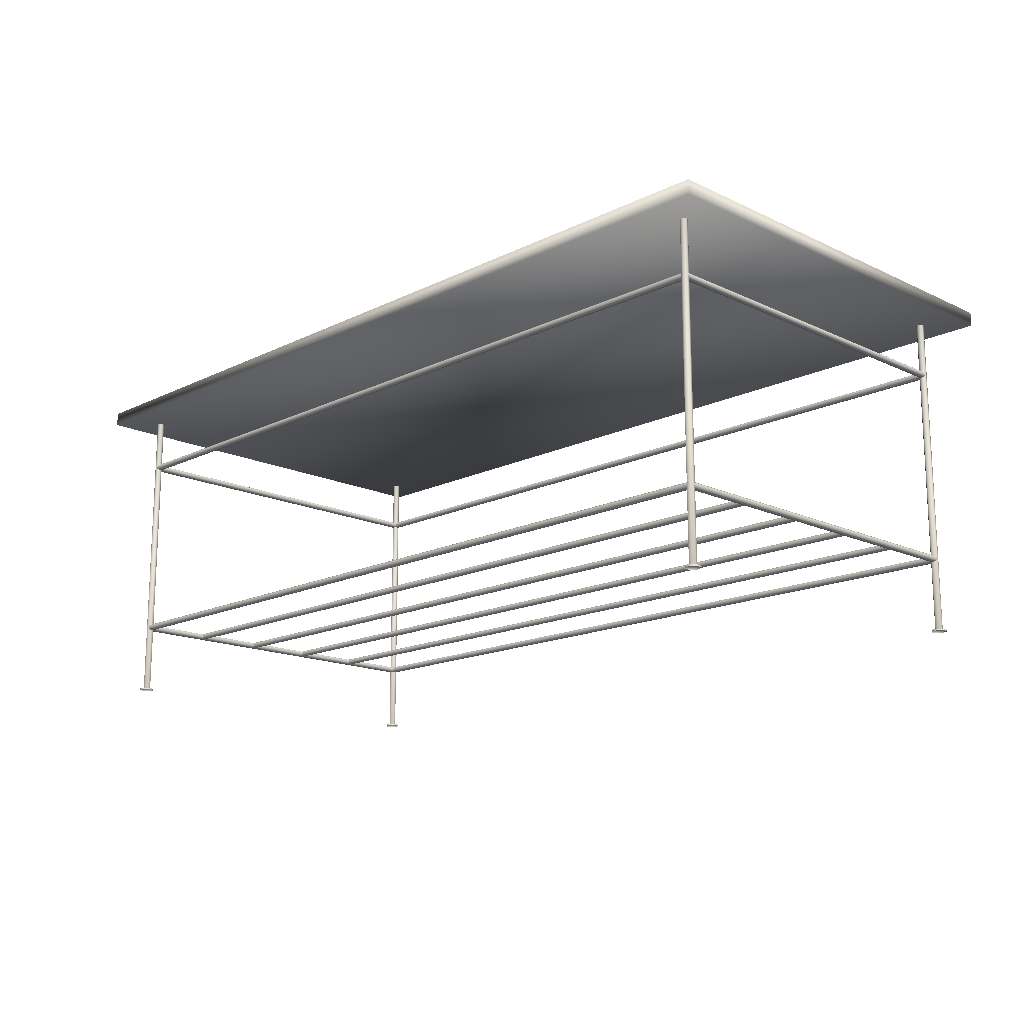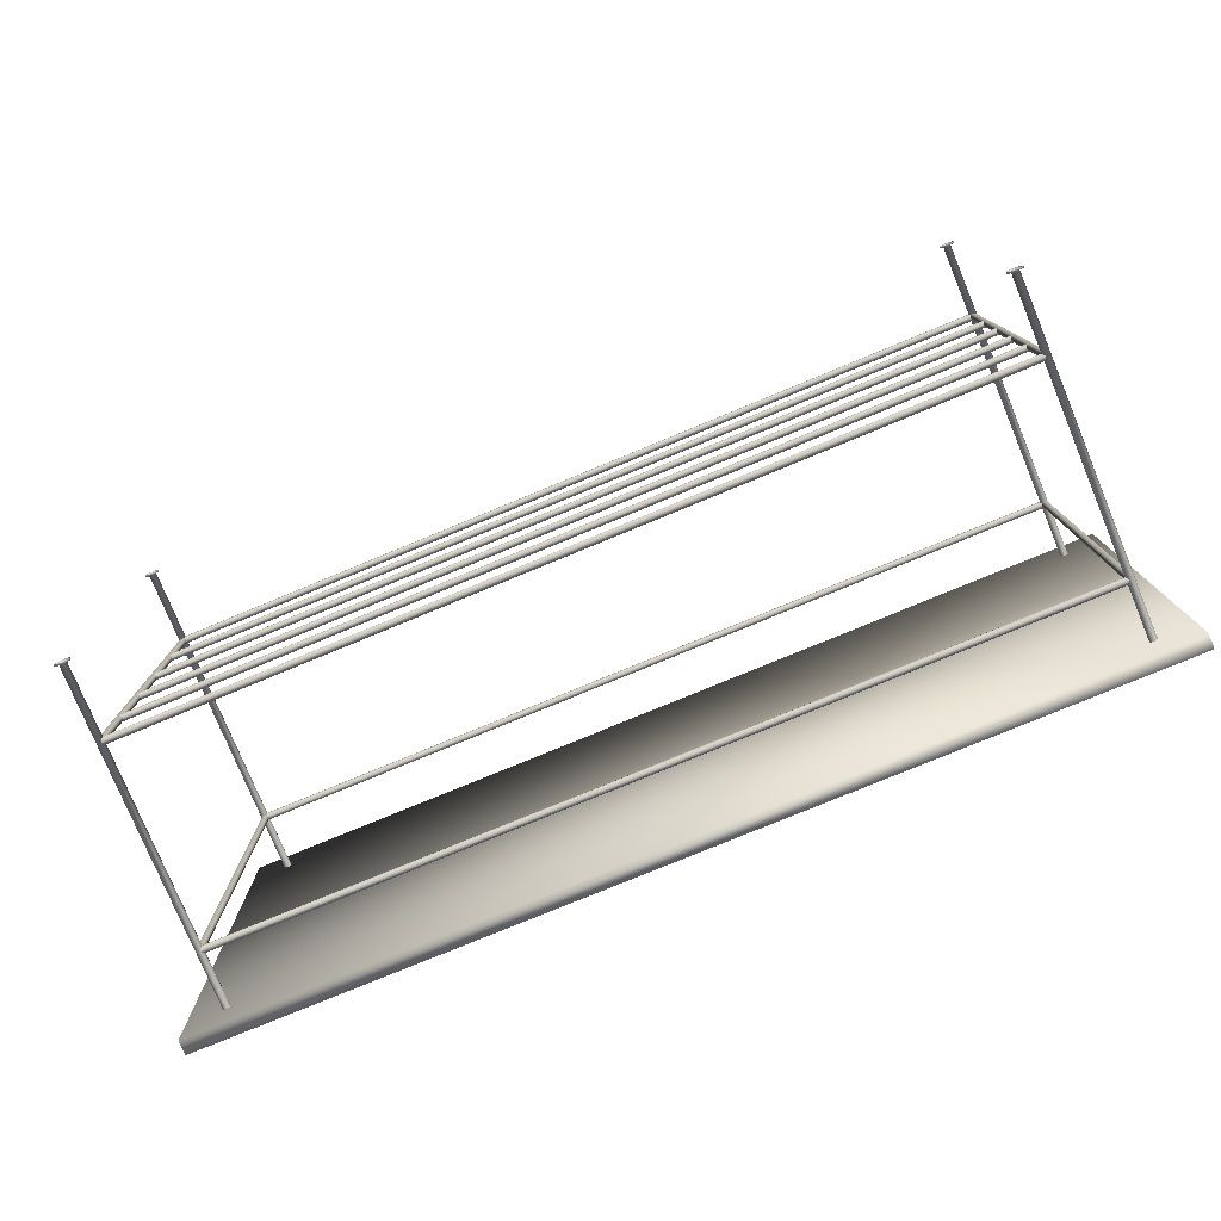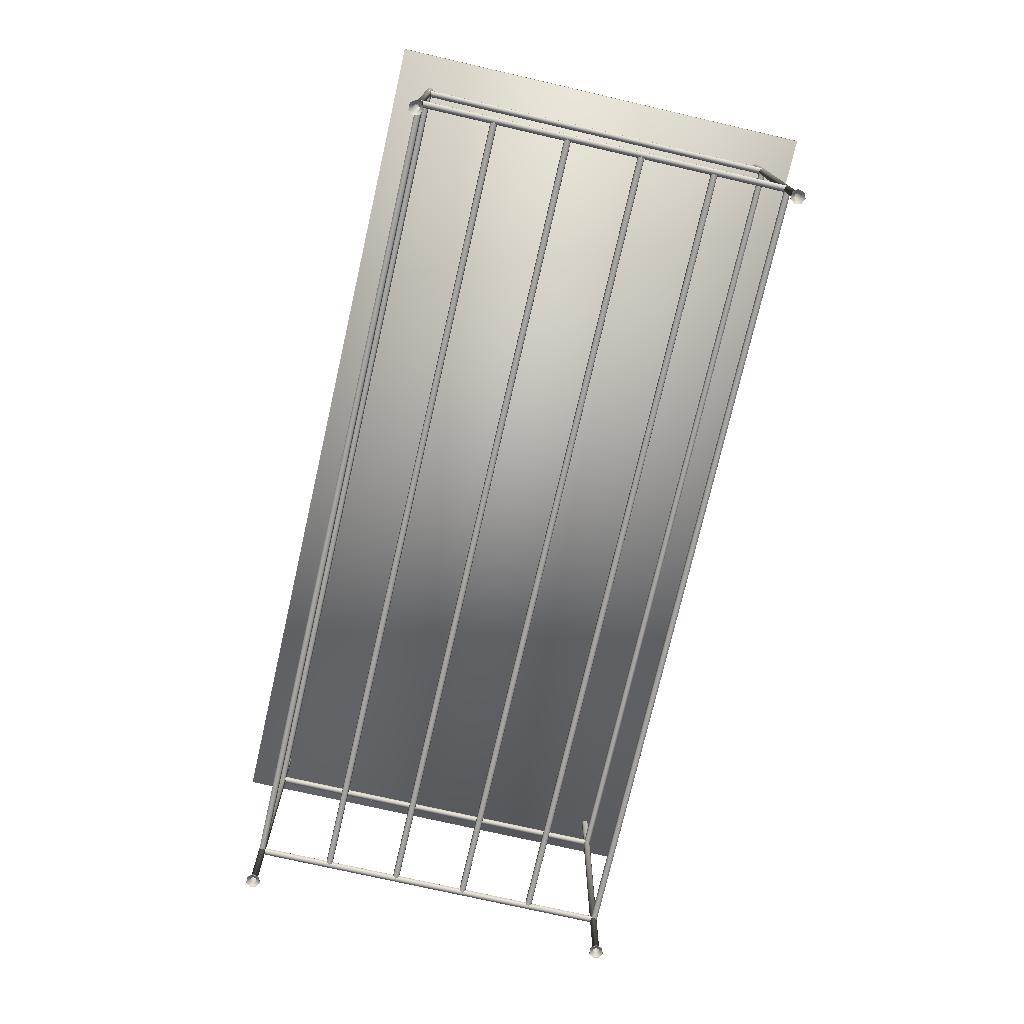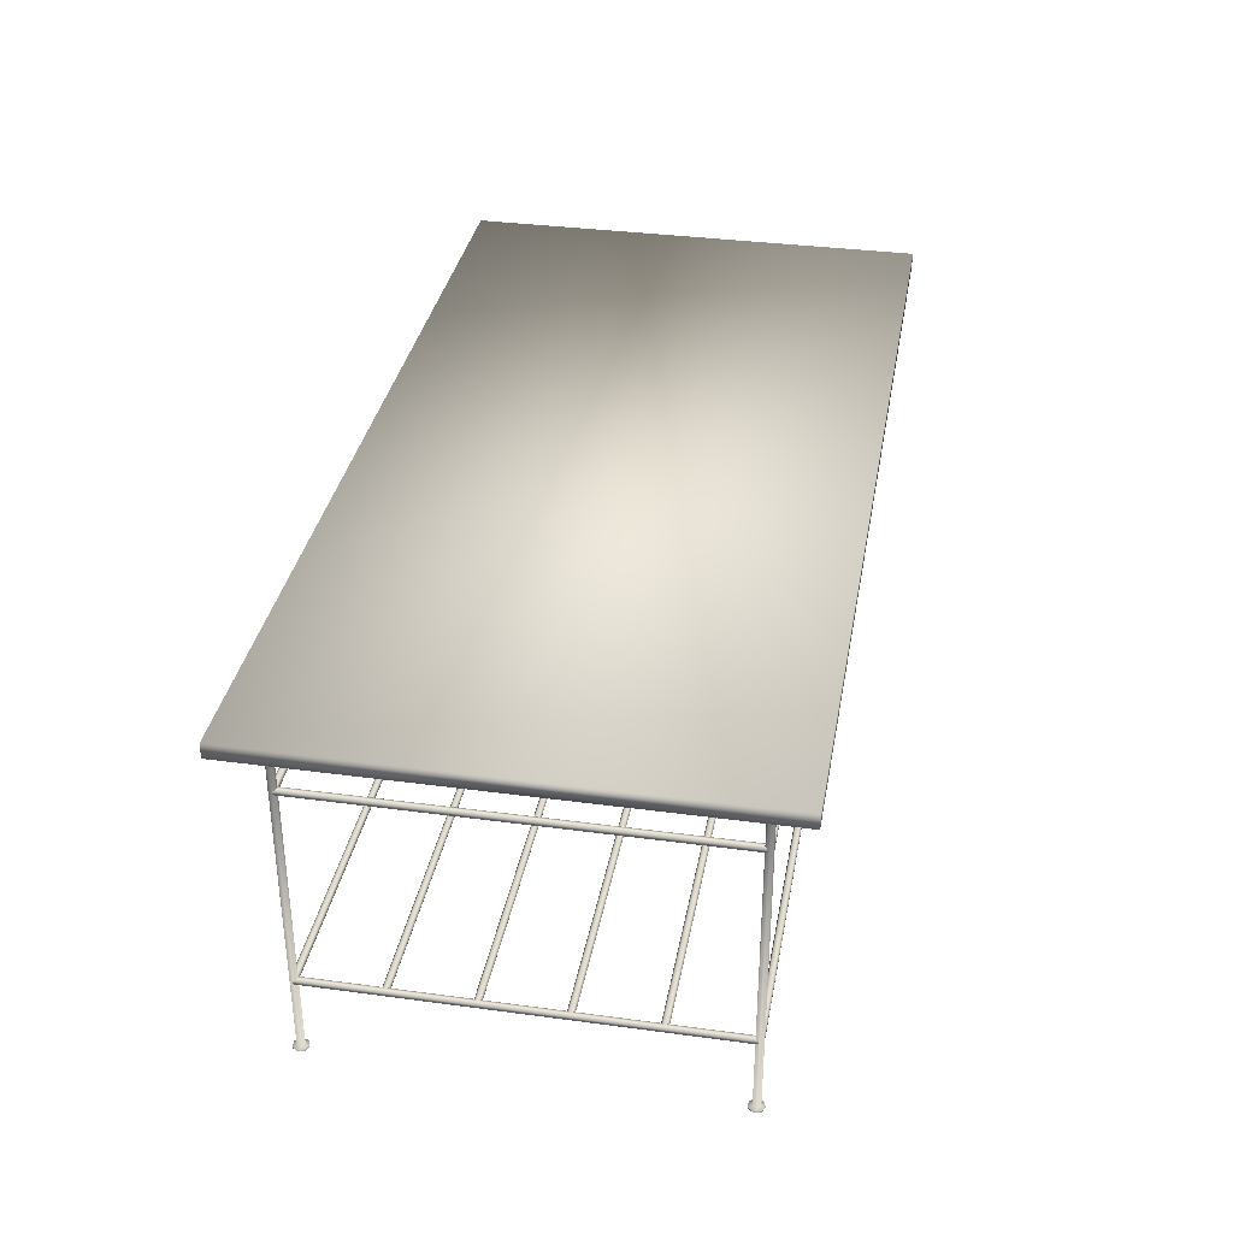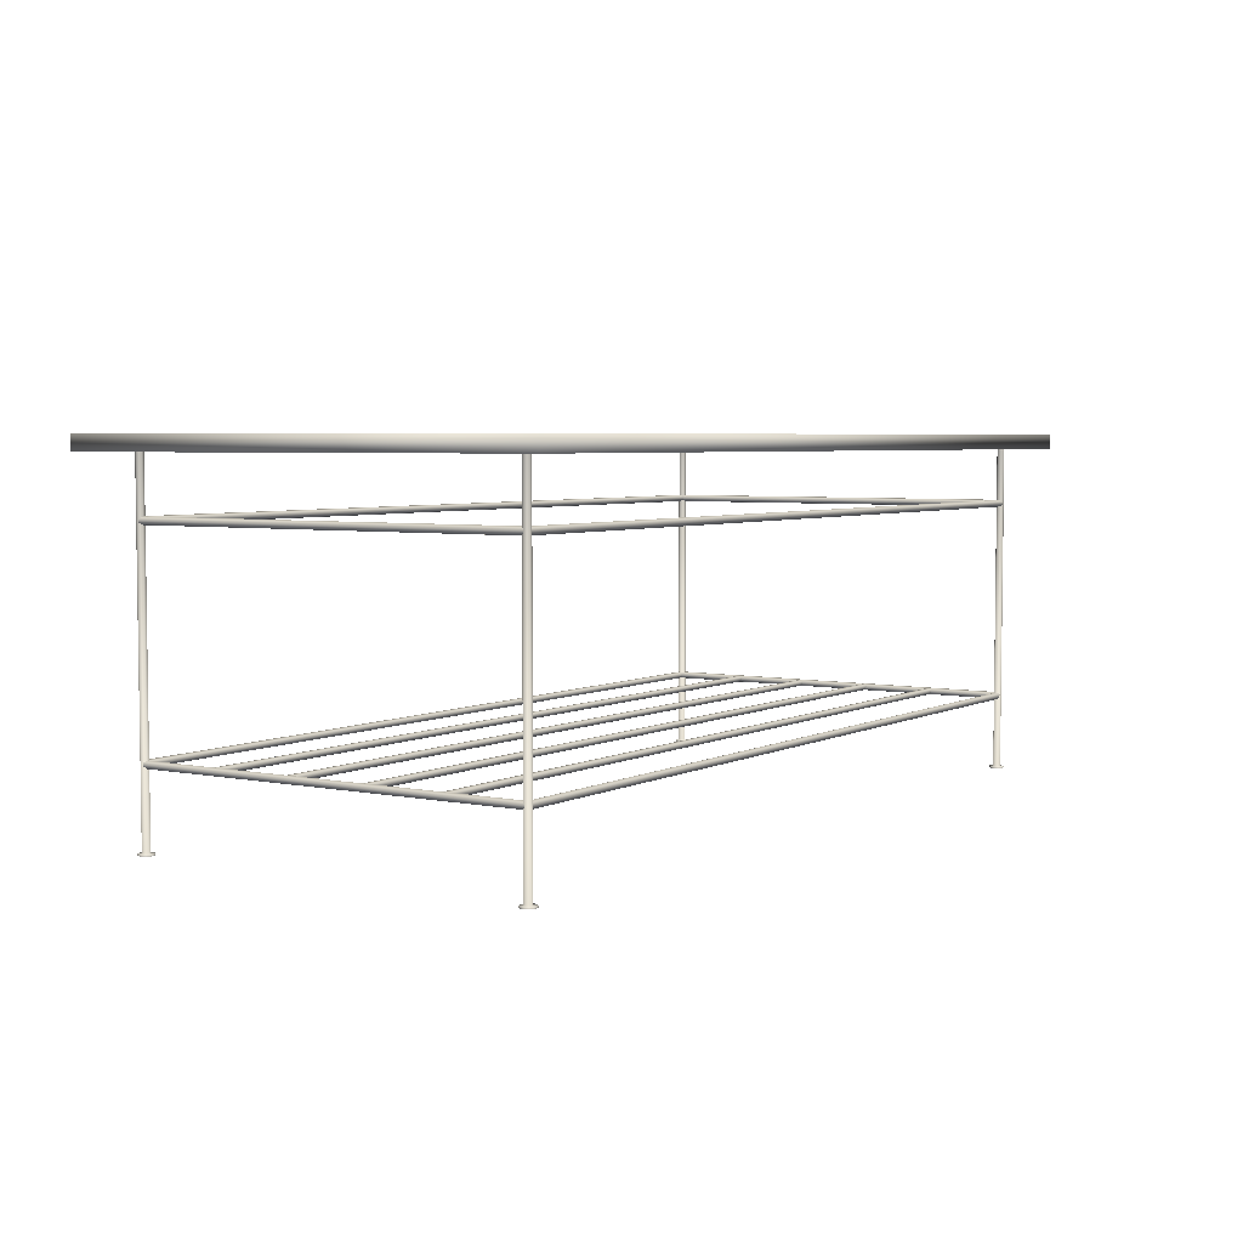
<metadata>
{"format":"obj","ext":"obj","renderer":"f3d","projection":"perspective","resolution":1024,"background":"white","views":[{"elev":-15.6,"azim":-134.4,"up":"+Y"},{"elev":-78.0,"azim":22.5,"up":"+Z"},{"elev":-74.5,"azim":-102.9,"up":"+Y"},{"elev":34.8,"azim":-79.8,"up":"+Y"},{"elev":4.6,"azim":122.9,"up":"+Y"}]}
</metadata>
<code>
v 0.4583 -0.0271 0.2046
v 0.4583 -0.03016 0.2061
v 0.4583 -0.03092 0.2094
v 0.4583 -0.0288 0.212
v 0.4583 -0.02541 0.212
v 0.4583 -0.02329 0.2094
v 0.4583 -0.02404 0.2061
v -0.4583 -0.02709 0.2047
v -0.4583 -0.03015 0.2061
v -0.4583 -0.03091 0.2094
v -0.4583 -0.02879 0.2121
v -0.4583 -0.0254 0.2121
v -0.4583 -0.02328 0.2094
v -0.4583 -0.02404 0.2061
v -0.4583 -0.2438 -0.2046
v 0.4583 -0.2438 -0.2046
v 0.4583 -0.2468 -0.2061
v -0.4583 -0.2468 -0.2061
v 0.4583 -0.2476 -0.2094
v -0.4583 -0.2476 -0.2094
v 0.4583 -0.2455 -0.212
v -0.4583 -0.2455 -0.212
v 0.4583 -0.2421 -0.212
v -0.4583 -0.2421 -0.212
v 0.4583 -0.2399 -0.2094
v -0.4583 -0.24 -0.2094
v 0.4583 -0.2407 -0.2061
v -0.4583 -0.2407 -0.2061
v -0.4583 -0.0271 -0.2046
v 0.4583 -0.02709 -0.2046
v 0.4583 -0.03015 -0.2061
v -0.4583 -0.03016 -0.2061
v 0.4583 -0.03091 -0.2094
v -0.4583 -0.03092 -0.2094
v 0.4583 -0.02879 -0.212
v -0.4583 -0.0288 -0.212
v 0.4583 -0.0254 -0.212
v -0.4583 -0.02541 -0.212
v 0.4583 -0.02328 -0.2094
v -0.4583 -0.02329 -0.2094
v 0.4583 -0.02404 -0.2061
v -0.4583 -0.02404 -0.2061
v -0.4546 -0.0271 0.2079
v -0.4547 -0.02709 -0.2087
v -0.4561 -0.03015 -0.2087
v -0.4561 -0.03016 0.2079
v -0.4594 -0.03091 -0.2087
v -0.4594 -0.03092 0.2079
v -0.4621 -0.02879 -0.2087
v -0.4621 -0.0288 0.2079
v -0.4621 -0.0254 -0.2087
v -0.4621 -0.02541 0.2079
v -0.4594 -0.02328 -0.2087
v -0.4594 -0.02329 0.2079
v -0.4561 -0.02404 -0.2087
v -0.4561 -0.02404 0.2079
v -0.4546 -0.2438 0.2079
v -0.4547 -0.2438 -0.2087
v -0.4561 -0.2468 -0.2087
v -0.4561 -0.2468 0.2079
v -0.4594 -0.2476 -0.2087
v -0.4594 -0.2476 0.2079
v -0.4621 -0.2455 -0.2087
v -0.4621 -0.2455 0.2079
v -0.4621 -0.2421 -0.2087
v -0.4621 -0.2421 0.2079
v -0.4594 -0.2399 -0.2087
v -0.4594 -0.24 0.2079
v -0.4561 -0.2407 -0.2087
v -0.4561 -0.2407 0.2079
v 0.4545 -0.2438 -0.2086
v 0.4546 -0.2438 0.208
v 0.456 -0.2468 0.208
v 0.456 -0.2468 -0.2086
v 0.4594 -0.2476 0.208
v 0.4593 -0.2476 -0.2086
v 0.462 -0.2455 0.208
v 0.462 -0.2455 -0.2086
v 0.462 -0.2421 0.208
v 0.462 -0.2421 -0.2086
v 0.4594 -0.2399 0.208
v 0.4593 -0.24 -0.2086
v 0.456 -0.2407 0.208
v 0.456 -0.2407 -0.2086
v 0.4545 -0.0271 -0.2086
v 0.4546 -0.02709 0.208
v 0.456 -0.03015 0.208
v 0.456 -0.03016 -0.2086
v 0.4594 -0.03091 0.208
v 0.4593 -0.03092 -0.2086
v 0.462 -0.02879 0.208
v 0.462 -0.0288 -0.2086
v 0.462 -0.0254 0.208
v 0.462 -0.02541 -0.2086
v 0.4594 -0.02328 0.208
v 0.4593 -0.02329 -0.2086
v 0.456 -0.02404 0.208
v 0.456 -0.02404 -0.2086
v 0.4583 -0.2438 0.2046
v -0.4583 -0.2438 0.2047
v -0.4583 -0.2468 0.2061
v 0.4583 -0.2468 0.2061
v -0.4583 -0.2476 0.2094
v 0.4583 -0.2476 0.2094
v -0.4583 -0.2455 0.2121
v 0.4583 -0.2455 0.212
v -0.4583 -0.2421 0.2121
v 0.4583 -0.2421 0.212
v -0.4583 -0.2399 0.2094
v 0.4583 -0.24 0.2094
v -0.4583 -0.2407 0.2061
v 0.4583 -0.2407 0.2061
v 0.4583 -0.3255 0.2162
v 0.4648 -0.3255 0.2131
v 0.4664 -0.3255 0.2061
v 0.4619 -0.3255 0.2005
v 0.4548 -0.3255 0.2005
v 0.4503 -0.3255 0.2061
v 0.4519 -0.3255 0.2131
v 0.4583 -0.3237 0.2162
v 0.4648 -0.3237 0.2131
v 0.4664 -0.3237 0.2061
v 0.4619 -0.3237 0.2005
v 0.4548 -0.3237 0.2005
v 0.4503 -0.3237 0.2061
v 0.4519 -0.3237 0.2131
v 0.4583 -0.3234 0.2123
v 0.4616 -0.3234 0.2107
v 0.4623 -0.3234 0.2072
v 0.4601 -0.3234 0.2044
v 0.4565 -0.3234 0.2044
v 0.4543 -0.3234 0.2072
v 0.4551 -0.3234 0.2107
v 0.4583 0.03384 0.2123
v 0.4616 0.03384 0.2107
v 0.4623 0.03384 0.2072
v 0.4601 0.03384 0.2044
v 0.4565 0.03384 0.2044
v 0.4543 0.03384 0.2072
v 0.4551 0.03384 0.2107
v -0.4583 -0.3255 0.2162
v -0.4583 -0.3237 0.2162
v -0.4519 -0.3237 0.2131
v -0.4519 -0.3255 0.2131
v -0.4503 -0.3237 0.2061
v -0.4503 -0.3255 0.2061
v -0.4548 -0.3237 0.2005
v -0.4548 -0.3255 0.2005
v -0.4619 -0.3237 0.2005
v -0.4619 -0.3255 0.2005
v -0.4664 -0.3237 0.2061
v -0.4664 -0.3255 0.2061
v -0.4648 -0.3237 0.2131
v -0.4648 -0.3255 0.2131
v -0.4583 -0.3234 0.2123
v -0.4551 -0.3234 0.2107
v -0.4543 -0.3234 0.2072
v -0.4565 -0.3234 0.2044
v -0.4601 -0.3234 0.2044
v -0.4623 -0.3234 0.2072
v -0.4616 -0.3234 0.2107
v -0.4583 0.03384 0.2123
v -0.4551 0.03384 0.2107
v -0.4543 0.03384 0.2072
v -0.4565 0.03384 0.2044
v -0.4601 0.03384 0.2044
v -0.4623 0.03384 0.2072
v -0.4616 0.03384 0.2107
v 0.4583 -0.3255 -0.2005
v 0.4583 -0.3237 -0.2005
v 0.4648 -0.3237 -0.2036
v 0.4648 -0.3255 -0.2036
v 0.4664 -0.3237 -0.2106
v 0.4664 -0.3255 -0.2106
v 0.4619 -0.3237 -0.2161
v 0.4619 -0.3255 -0.2161
v 0.4548 -0.3237 -0.2161
v 0.4548 -0.3255 -0.2161
v 0.4503 -0.3237 -0.2106
v 0.4503 -0.3255 -0.2106
v 0.4519 -0.3237 -0.2036
v 0.4519 -0.3255 -0.2036
v 0.4583 -0.3234 -0.2044
v 0.4616 -0.3234 -0.206
v 0.4623 -0.3234 -0.2094
v 0.4601 -0.3234 -0.2122
v 0.4565 -0.3234 -0.2122
v 0.4543 -0.3234 -0.2094
v 0.4551 -0.3234 -0.206
v 0.4583 0.03384 -0.2044
v 0.4616 0.03384 -0.206
v 0.4623 0.03384 -0.2094
v 0.4601 0.03384 -0.2122
v 0.4565 0.03384 -0.2122
v 0.4543 0.03384 -0.2094
v 0.4551 0.03384 -0.206
v -0.4583 -0.3255 -0.2005
v -0.4583 -0.3237 -0.2005
v -0.4519 -0.3237 -0.2036
v -0.4519 -0.3255 -0.2036
v -0.4503 -0.3237 -0.2106
v -0.4503 -0.3255 -0.2106
v -0.4548 -0.3237 -0.2161
v -0.4548 -0.3255 -0.2161
v -0.4619 -0.3237 -0.2161
v -0.4619 -0.3255 -0.2161
v -0.4664 -0.3237 -0.2106
v -0.4664 -0.3255 -0.2106
v -0.4648 -0.3237 -0.2036
v -0.4648 -0.3255 -0.2036
v -0.4583 -0.3234 -0.2044
v -0.4551 -0.3234 -0.206
v -0.4543 -0.3234 -0.2094
v -0.4565 -0.3234 -0.2122
v -0.4601 -0.3234 -0.2122
v -0.4623 -0.3234 -0.2094
v -0.4616 -0.3234 -0.206
v -0.4583 0.03384 -0.2044
v -0.4551 0.03384 -0.206
v -0.4543 0.03384 -0.2094
v -0.4565 0.03384 -0.2122
v -0.4601 0.03384 -0.2122
v -0.4623 0.03384 -0.2094
v -0.4616 0.03384 -0.206
v 0.4583 -0.2473 0.1251
v -0.4583 -0.2473 0.1251
v -0.4583 -0.2459 0.1281
v 0.4583 -0.2459 0.1281
v -0.4583 -0.2428 0.1289
v 0.4583 -0.2428 0.1289
v -0.4583 -0.2403 0.1268
v 0.4583 -0.2403 0.1268
v -0.4583 -0.2403 0.1234
v 0.4583 -0.2403 0.1234
v -0.4583 -0.2428 0.1213
v 0.4583 -0.2428 0.1213
v -0.4583 -0.2459 0.122
v 0.4583 -0.2459 0.122
v 0.4583 -0.2473 0.04174
v -0.4583 -0.2473 0.04173
v -0.4583 -0.2459 0.04479
v 0.4583 -0.2459 0.0448
v -0.4583 -0.2428 0.04554
v 0.4583 -0.2428 0.04556
v -0.4583 -0.2403 0.04343
v 0.4583 -0.2403 0.04344
v -0.4583 -0.2403 0.04003
v 0.4583 -0.2403 0.04005
v -0.4583 -0.2428 0.03792
v 0.4583 -0.2428 0.03793
v -0.4583 -0.2459 0.03867
v 0.4583 -0.2459 0.03868
v 0.4583 -0.2473 -0.04159
v -0.4583 -0.2473 -0.0416
v -0.4583 -0.2459 -0.03854
v 0.4583 -0.2459 -0.03853
v -0.4583 -0.2428 -0.03779
v 0.4583 -0.2428 -0.03778
v -0.4583 -0.2403 -0.0399
v 0.4583 -0.2403 -0.03989
v -0.4583 -0.2403 -0.0433
v 0.4583 -0.2403 -0.04329
v -0.4583 -0.2428 -0.04542
v 0.4583 -0.2428 -0.0454
v -0.4583 -0.2459 -0.04466
v 0.4583 -0.2459 -0.04465
v 0.4583 -0.2473 -0.1249
v -0.4583 -0.2473 -0.1249
v -0.4583 -0.2459 -0.1219
v 0.4583 -0.2459 -0.1219
v -0.4583 -0.2428 -0.1211
v 0.4583 -0.2428 -0.1211
v -0.4583 -0.2403 -0.1232
v 0.4583 -0.2403 -0.1232
v -0.4583 -0.2403 -0.1266
v 0.4583 -0.2403 -0.1266
v -0.4583 -0.2428 -0.1287
v 0.4583 -0.2428 -0.1287
v -0.4583 -0.2459 -0.128
v 0.4583 -0.2459 -0.128
v 0.5 0.04912 0.25
v 0.5 0.0335 0.25
v -0.5 0.0335 0.25
v -0.5 0.04912 0.25
v 0.5 0.04912 -0.25
v 0.5 0.0335 -0.25
v -0.5 0.0335 -0.25
v -0.5 0.04912 -0.25
f 9 8 1
f 2 9 1
f 10 9 2
f 3 10 2
f 11 10 3
f 4 11 3
f 12 11 4
f 5 12 4
f 13 12 5
f 6 13 5
f 14 13 6
f 7 14 6
f 8 14 7
f 1 8 7
f 17 16 15
f 18 17 15
f 19 17 18
f 20 19 18
f 21 19 20
f 22 21 20
f 23 21 22
f 24 23 22
f 25 23 24
f 26 25 24
f 27 25 26
f 28 27 26
f 16 27 28
f 15 16 28
f 31 30 29
f 32 31 29
f 33 31 32
f 34 33 32
f 35 33 34
f 36 35 34
f 37 35 36
f 38 37 36
f 39 37 38
f 40 39 38
f 41 39 40
f 42 41 40
f 30 41 42
f 29 30 42
f 45 44 43
f 46 45 43
f 47 45 46
f 48 47 46
f 49 47 48
f 50 49 48
f 51 49 50
f 52 51 50
f 53 51 52
f 54 53 52
f 55 53 54
f 56 55 54
f 44 55 56
f 43 44 56
f 59 58 57
f 60 59 57
f 61 59 60
f 62 61 60
f 63 61 62
f 64 63 62
f 65 63 64
f 66 65 64
f 67 65 66
f 68 67 66
f 69 67 68
f 70 69 68
f 58 69 70
f 57 58 70
f 73 72 71
f 74 73 71
f 75 73 74
f 76 75 74
f 77 75 76
f 78 77 76
f 79 77 78
f 80 79 78
f 81 79 80
f 82 81 80
f 83 81 82
f 84 83 82
f 72 83 84
f 71 72 84
f 87 86 85
f 88 87 85
f 89 87 88
f 90 89 88
f 91 89 90
f 92 91 90
f 93 91 92
f 94 93 92
f 95 93 94
f 96 95 94
f 97 95 96
f 98 97 96
f 86 97 98
f 85 86 98
f 101 100 99
f 102 101 99
f 103 101 102
f 104 103 102
f 105 103 104
f 106 105 104
f 107 105 106
f 108 107 106
f 109 107 108
f 110 109 108
f 111 109 110
f 112 111 110
f 100 111 112
f 99 100 112
f 121 120 113
f 114 121 113
f 122 121 114
f 115 122 114
f 123 122 115
f 116 123 115
f 124 123 116
f 117 124 116
f 125 124 117
f 118 125 117
f 126 125 118
f 119 126 118
f 120 126 119
f 113 120 119
f 128 127 120
f 121 128 120
f 129 128 121
f 122 129 121
f 130 129 122
f 123 130 122
f 131 130 123
f 124 131 123
f 132 131 124
f 125 132 124
f 133 132 125
f 126 133 125
f 127 133 126
f 120 127 126
f 135 134 127
f 128 135 127
f 136 135 128
f 129 136 128
f 137 136 129
f 130 137 129
f 138 137 130
f 131 138 130
f 139 138 131
f 132 139 131
f 140 139 132
f 133 140 132
f 134 140 133
f 127 134 133
f 143 142 141
f 144 143 141
f 145 143 144
f 146 145 144
f 147 145 146
f 148 147 146
f 149 147 148
f 150 149 148
f 151 149 150
f 152 151 150
f 153 151 152
f 154 153 152
f 142 153 154
f 141 142 154
f 156 155 142
f 143 156 142
f 157 156 143
f 145 157 143
f 158 157 145
f 147 158 145
f 159 158 147
f 149 159 147
f 160 159 149
f 151 160 149
f 161 160 151
f 153 161 151
f 155 161 153
f 142 155 153
f 163 162 155
f 156 163 155
f 164 163 156
f 157 164 156
f 165 164 157
f 158 165 157
f 166 165 158
f 159 166 158
f 167 166 159
f 160 167 159
f 168 167 160
f 161 168 160
f 162 168 161
f 155 162 161
f 171 170 169
f 172 171 169
f 173 171 172
f 174 173 172
f 175 173 174
f 176 175 174
f 177 175 176
f 178 177 176
f 179 177 178
f 180 179 178
f 181 179 180
f 182 181 180
f 170 181 182
f 169 170 182
f 184 183 170
f 171 184 170
f 185 184 171
f 173 185 171
f 186 185 173
f 175 186 173
f 187 186 175
f 177 187 175
f 188 187 177
f 179 188 177
f 189 188 179
f 181 189 179
f 183 189 181
f 170 183 181
f 191 190 183
f 184 191 183
f 192 191 184
f 185 192 184
f 193 192 185
f 186 193 185
f 194 193 186
f 187 194 186
f 195 194 187
f 188 195 187
f 196 195 188
f 189 196 188
f 190 196 189
f 183 190 189
f 199 198 197
f 200 199 197
f 201 199 200
f 202 201 200
f 203 201 202
f 204 203 202
f 205 203 204
f 206 205 204
f 207 205 206
f 208 207 206
f 209 207 208
f 210 209 208
f 198 209 210
f 197 198 210
f 212 211 198
f 199 212 198
f 213 212 199
f 201 213 199
f 214 213 201
f 203 214 201
f 215 214 203
f 205 215 203
f 216 215 205
f 207 216 205
f 217 216 207
f 209 217 207
f 211 217 209
f 198 211 209
f 219 218 211
f 212 219 211
f 220 219 212
f 213 220 212
f 221 220 213
f 214 221 213
f 222 221 214
f 215 222 214
f 223 222 215
f 216 223 215
f 224 223 216
f 217 224 216
f 218 224 217
f 211 218 217
f 227 226 225
f 228 227 225
f 229 227 228
f 230 229 228
f 231 229 230
f 232 231 230
f 233 231 232
f 234 233 232
f 235 233 234
f 236 235 234
f 237 235 236
f 238 237 236
f 226 237 238
f 225 226 238
f 241 240 239
f 242 241 239
f 243 241 242
f 244 243 242
f 245 243 244
f 246 245 244
f 247 245 246
f 248 247 246
f 249 247 248
f 250 249 248
f 251 249 250
f 252 251 250
f 240 251 252
f 239 240 252
f 255 254 253
f 256 255 253
f 257 255 256
f 258 257 256
f 259 257 258
f 260 259 258
f 261 259 260
f 262 261 260
f 263 261 262
f 264 263 262
f 265 263 264
f 266 265 264
f 254 265 266
f 253 254 266
f 269 268 267
f 270 269 267
f 271 269 270
f 272 271 270
f 273 271 272
f 274 273 272
f 275 273 274
f 276 275 274
f 277 275 276
f 278 277 276
f 279 277 278
f 280 279 278
f 268 279 280
f 267 268 280
f 284 281 285
f 288 284 285
f 287 286 282
f 283 287 282
f 287 283 284
f 288 287 284
f 282 286 285
f 281 282 285
f 283 282 281
f 284 283 281
f 286 287 288
f 285 286 288

</code>
